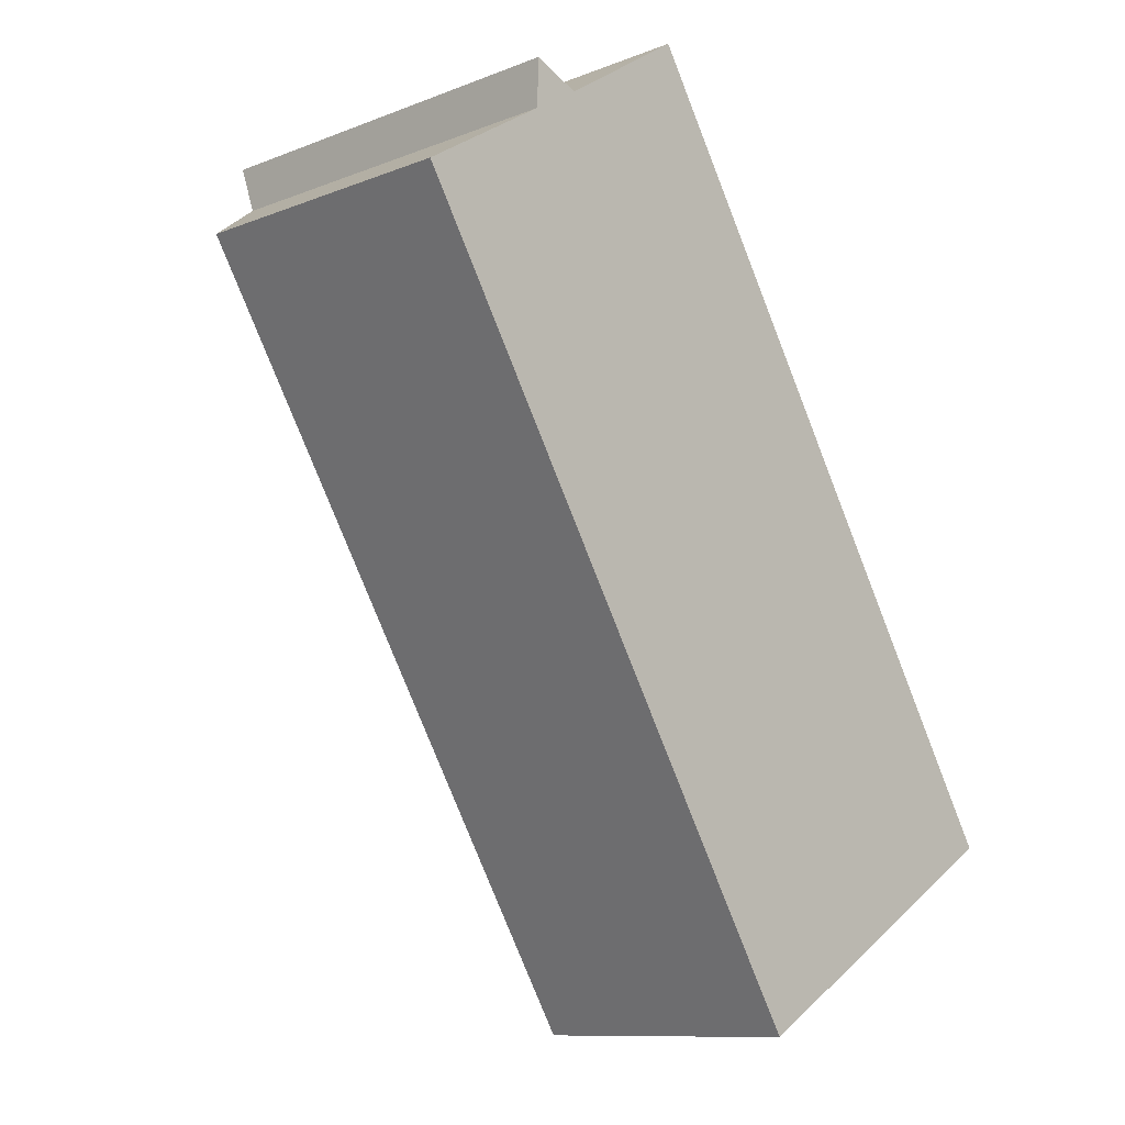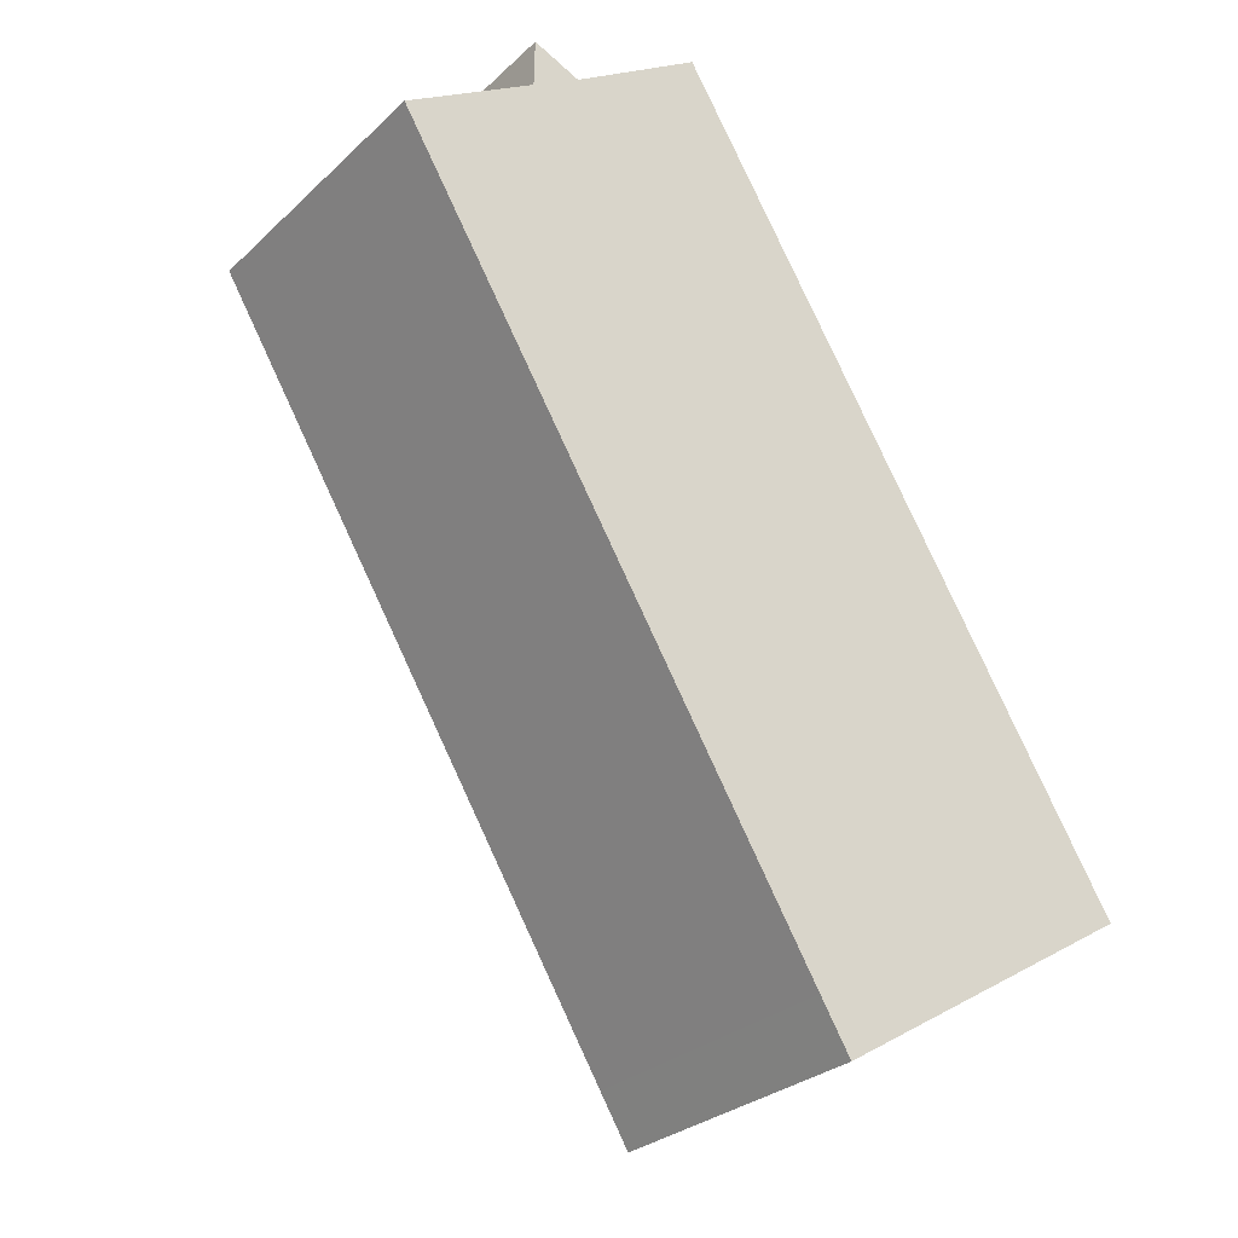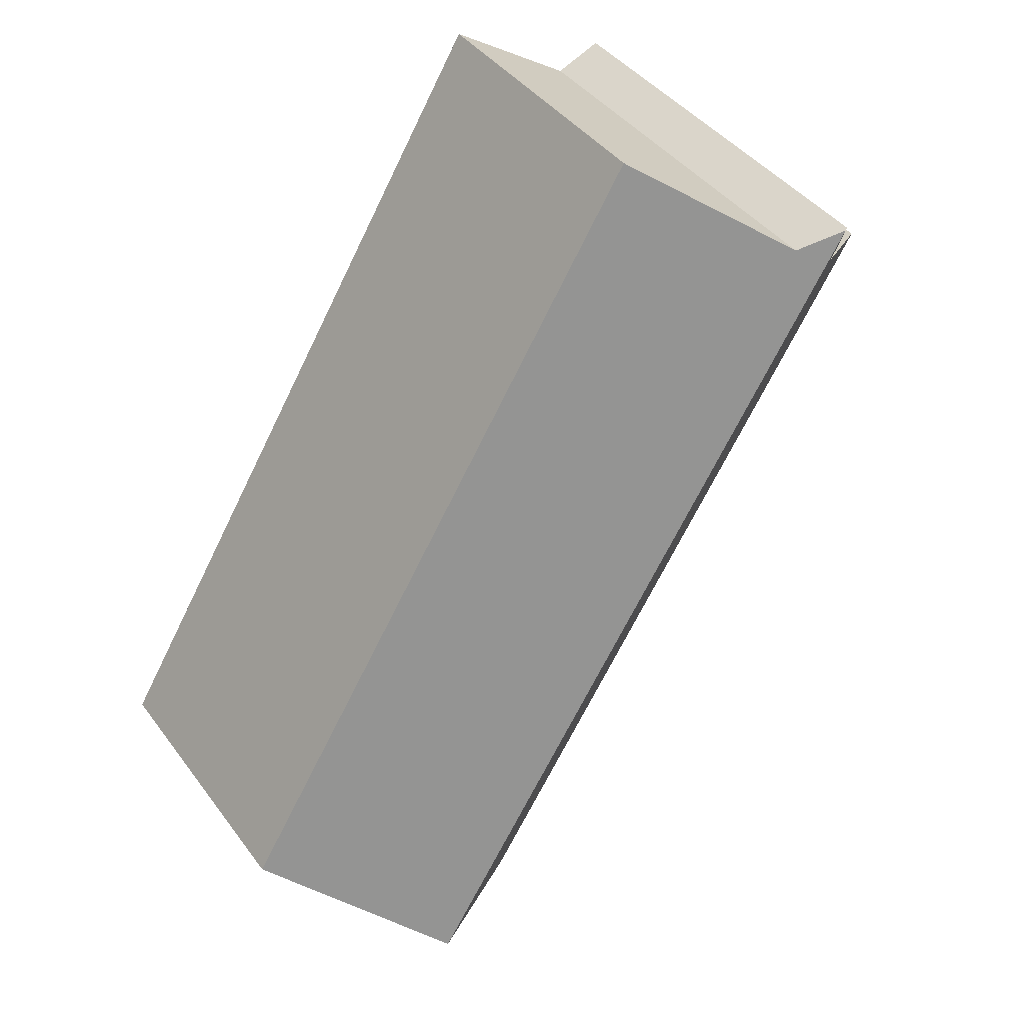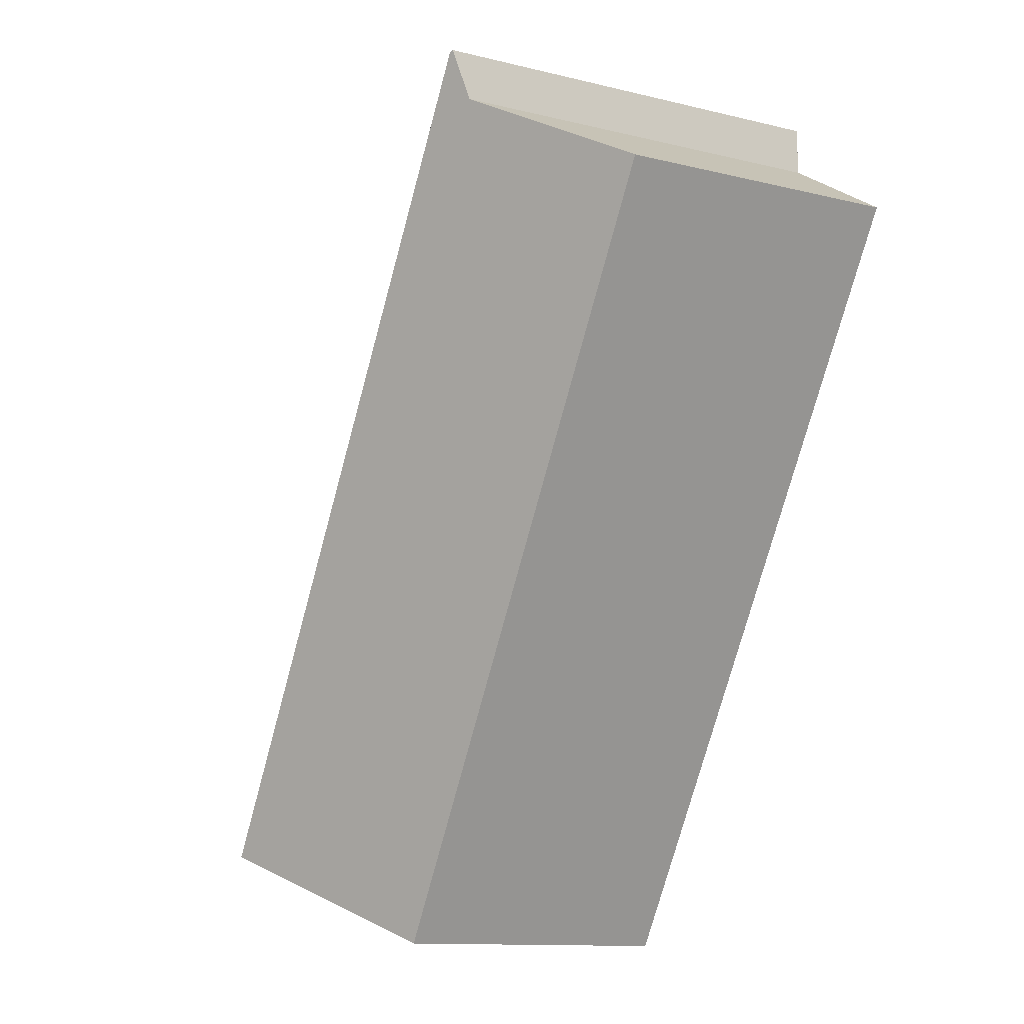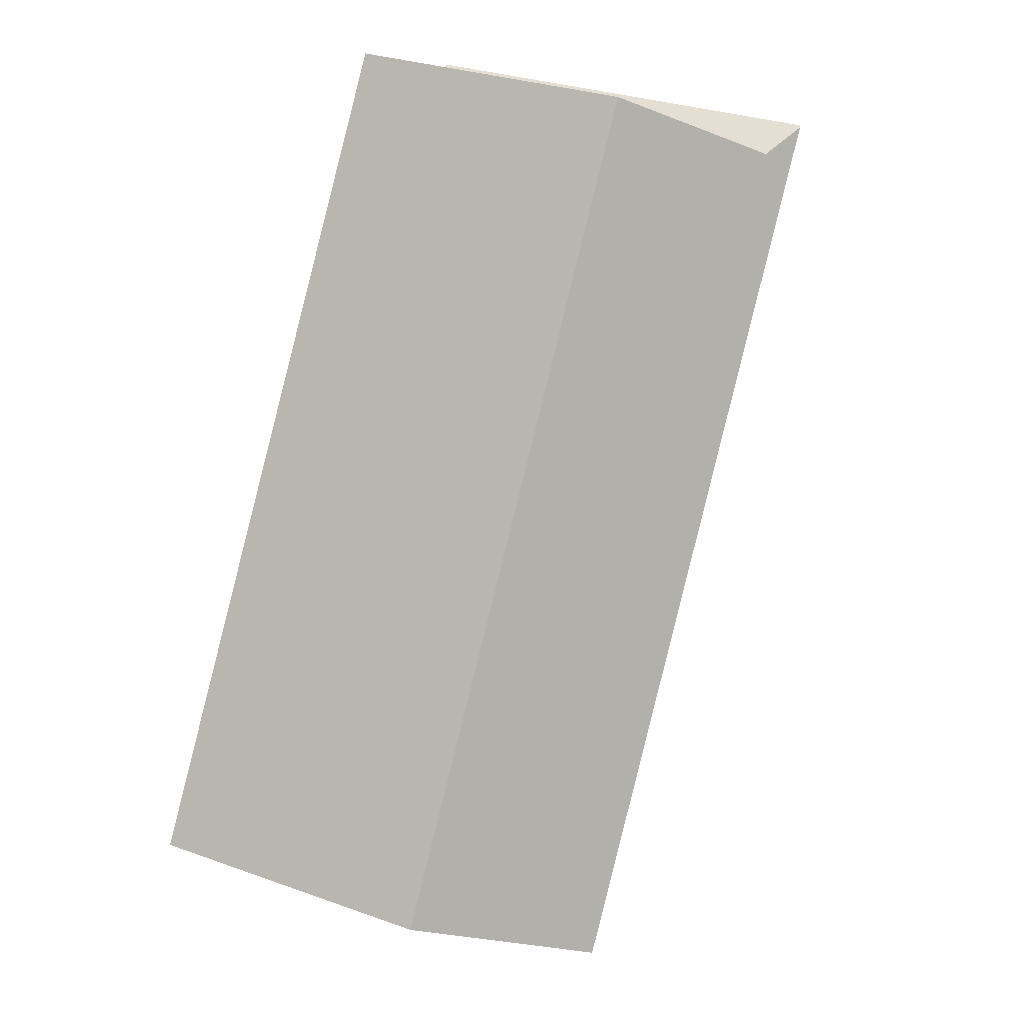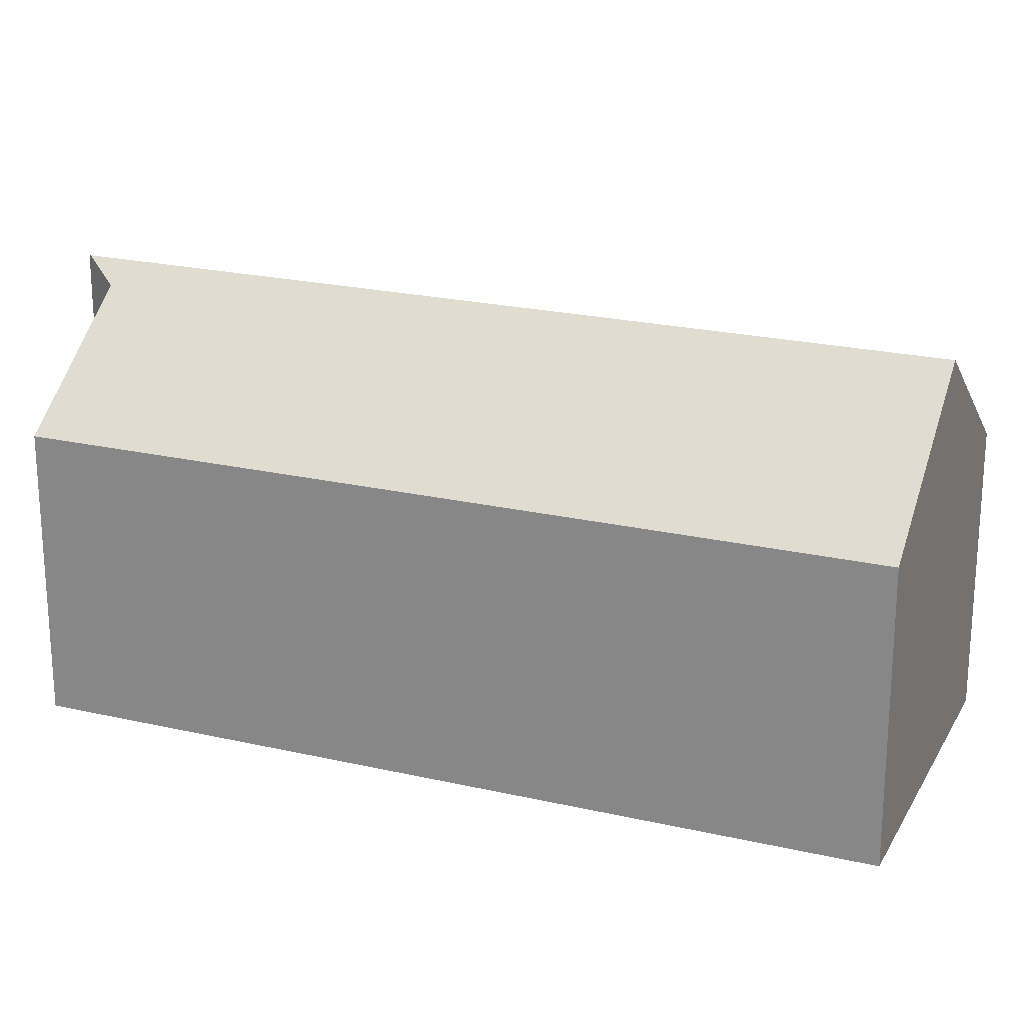
<metadata>
{"format":"obj","ext":"obj","renderer":"f3d","projection":"perspective","resolution":1024,"background":"white","views":[{"elev":-10.4,"azim":-45.3,"up":"+Z"},{"elev":-28.3,"azim":-36.2,"up":"+Z"},{"elev":41.0,"azim":147.0,"up":"+Z"},{"elev":-12.0,"azim":-120.3,"up":"+Z"},{"elev":29.7,"azim":117.8,"up":"+Z"},{"elev":22.3,"azim":80.6,"up":"+Y"}]}
</metadata>
<code>
v  18.28 7.698 -13.89
v  17.81 7.347 -12.2
v  18.68 7.347 -13.64
v  14.89 10.63 -15.97
v  3.276 10.63 3.133
v  12.6 7.347 -3.623
v  11.54 7.347 -1.88
v  4.346 10.13 2.669
v  7.517 7.347 4.734
v  10.31 7.32 -17.09
v  11.46 7.668 -18.07
v  11.05 7.316 -18.32
v  10.29 7.32 -17.05
v  5.051 7.344 -8.371
v  3.945 7.349 -6.539
v  0 7.368 4.512e-16
v  0.375 7.693 0.232
v  3.183 10.12 1.968
v  3.195 10.39 2.637
v  3.205 10.6 3.164
v  3.183 -1.205e-16 1.968
v  0 0 0
v  0.375 -1.421e-17 0.232
v  4.346 -1.634e-16 2.669
v  7.517 -2.899e-16 4.734
v  3.205 -1.937e-16 3.164
v  3.195 -1.615e-16 2.637
v  3.699 10.43 2.95
v  3.699 -1.806e-16 2.95
v  3.276 -1.918e-16 3.133
v  11.54 1.151e-16 -1.88
v  12.6 2.218e-16 -3.623
v  17.81 7.468e-16 -12.2
v  18.68 8.352e-16 -13.64
v  11.05 1.122e-15 -18.32
v  18.28 8.505e-16 -13.89
v  14.89 9.778e-16 -15.97
v  11.46 1.106e-15 -18.07
v  3.945 4.004e-16 -6.539
v  5.051 5.126e-16 -8.371
v  10.29 1.044e-15 -17.05
v  10.31 1.047e-15 -17.09
g defaultobject
f 1 2 3
f 2 1 4
f 2 4 5
f 2 5 6
f 6 5 7
f 7 5 8
f 7 8 9
f 10 11 12
f 11 10 13
f 11 13 14
f 11 14 4
f 4 14 15
f 4 15 16
f 4 16 17
f 4 17 18
f 4 18 5
f 5 18 19
f 5 19 20
f 17 21 18
f 21 17 16
f 21 16 22
f 21 22 23
f 24 9 8
f 9 24 25
f 19 26 20
f 26 19 18
f 26 18 21
f 26 21 27
f 20 28 5
f 28 20 26
f 28 26 8
f 8 26 29
f 8 29 24
f 29 26 30
f 25 7 9
f 7 25 31
f 7 31 6
f 6 31 2
f 2 31 32
f 2 32 33
f 2 33 3
f 3 33 34
f 1 11 4
f 11 1 3
f 11 3 34
f 11 34 12
f 12 34 35
f 35 34 36
f 35 36 37
f 35 37 38
f 15 22 16
f 22 15 39
f 39 15 14
f 39 14 40
f 40 14 13
f 40 13 41
f 41 13 10
f 41 10 42
f 42 10 12
f 42 12 35
f 38 42 35
f 42 38 37
f 42 37 36
f 42 36 34
f 42 34 33
f 42 33 41
f 41 33 40
f 40 33 32
f 40 32 39
f 39 32 31
f 39 31 22
f 22 31 24
f 24 31 25
f 22 24 23
f 23 24 21
f 24 27 21
f 27 24 29
f 27 29 30
f 27 30 26

</code>
